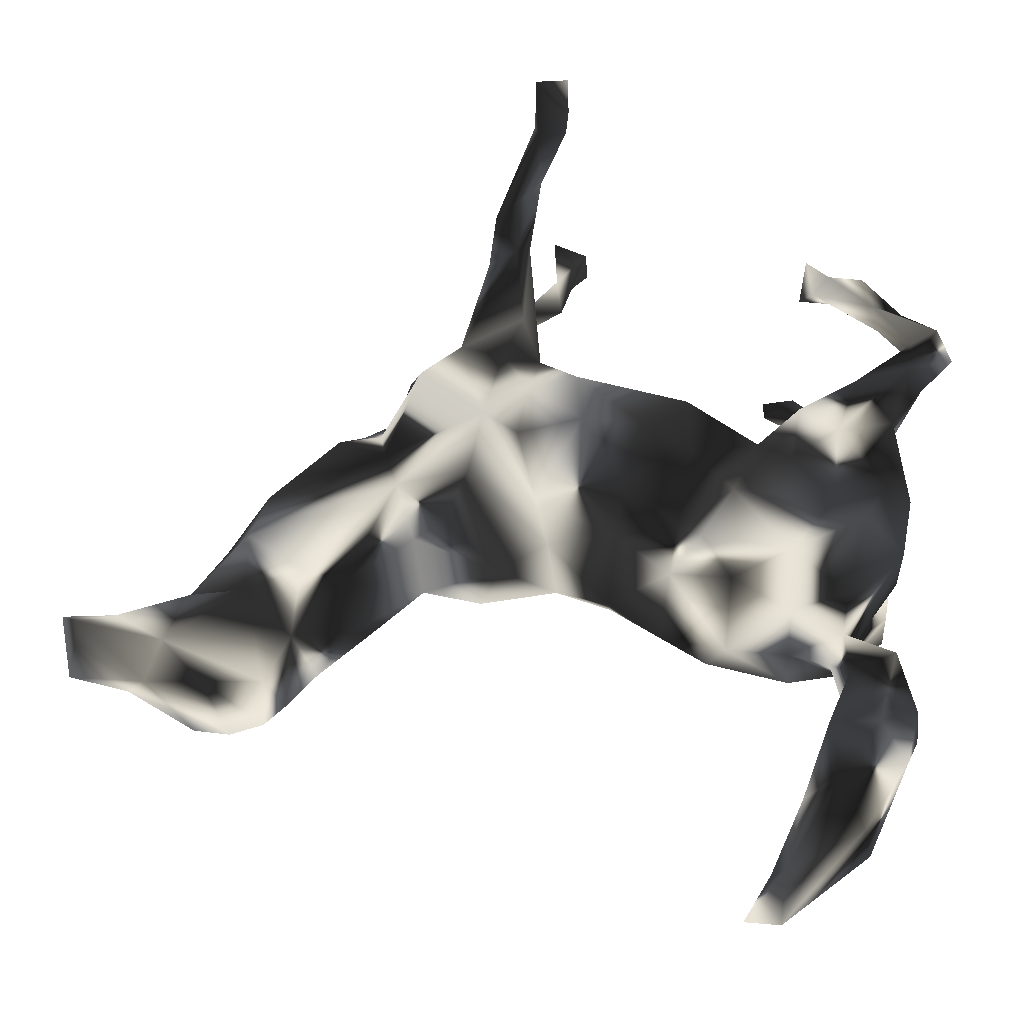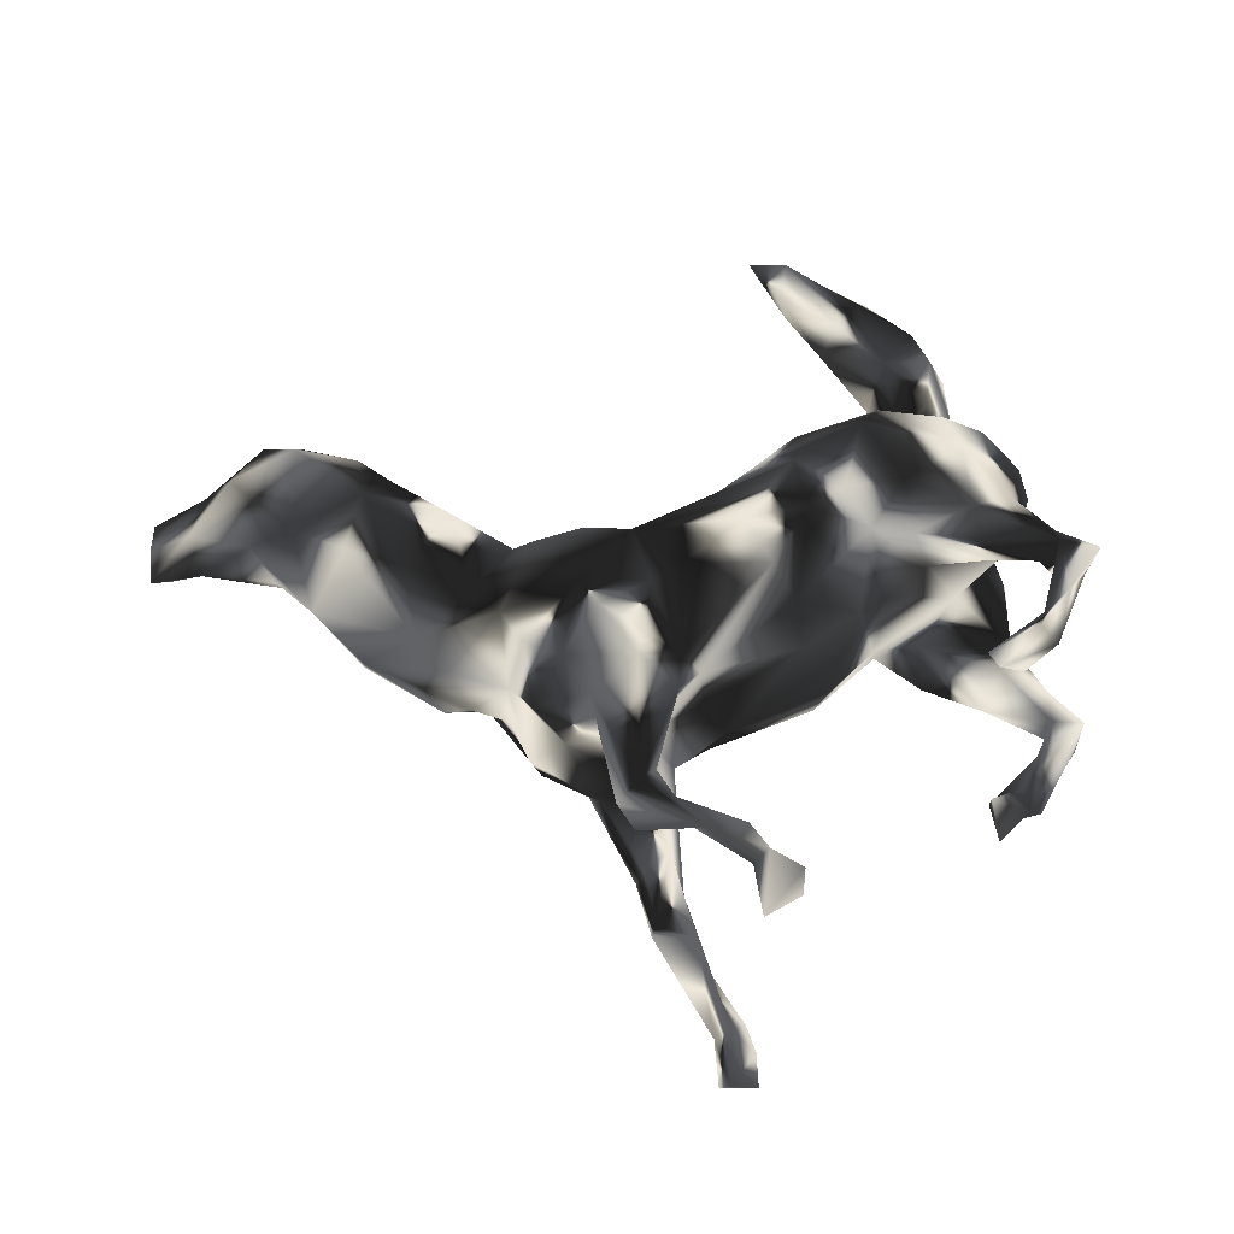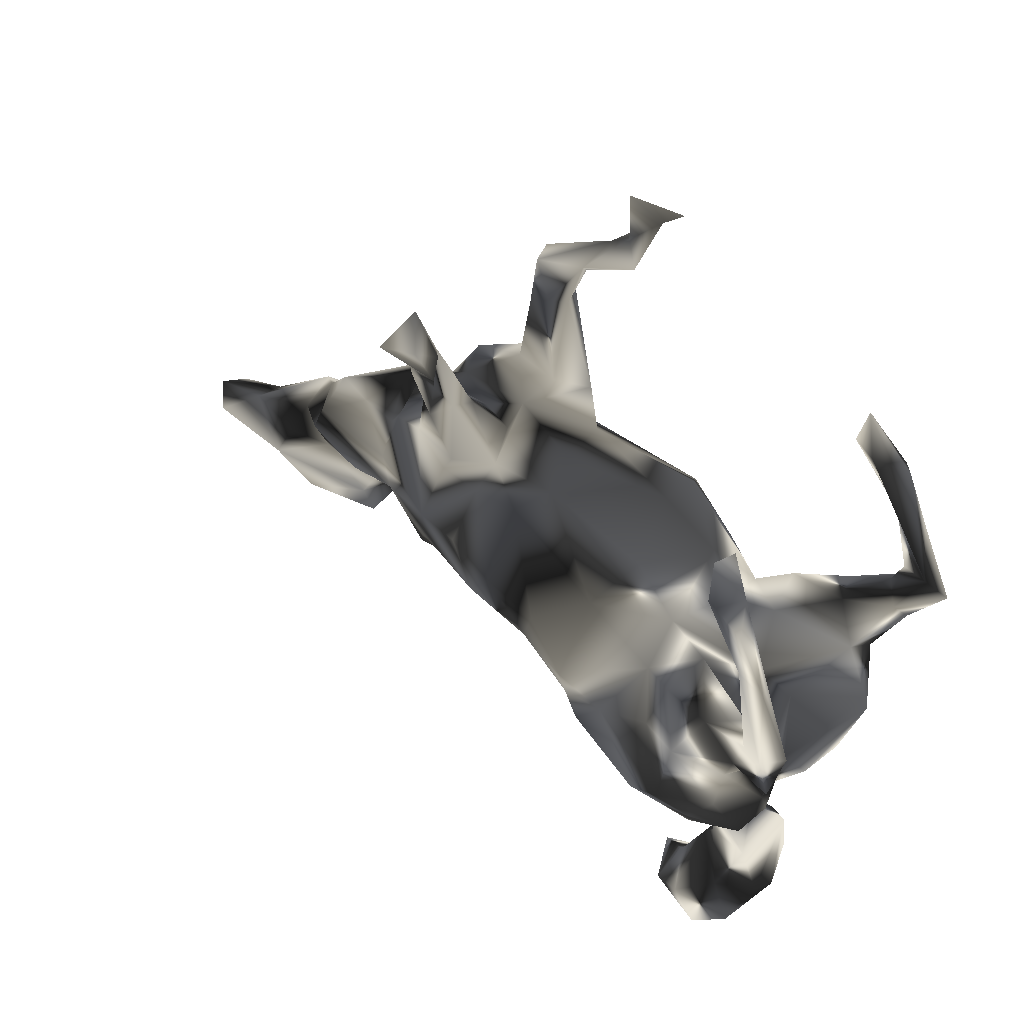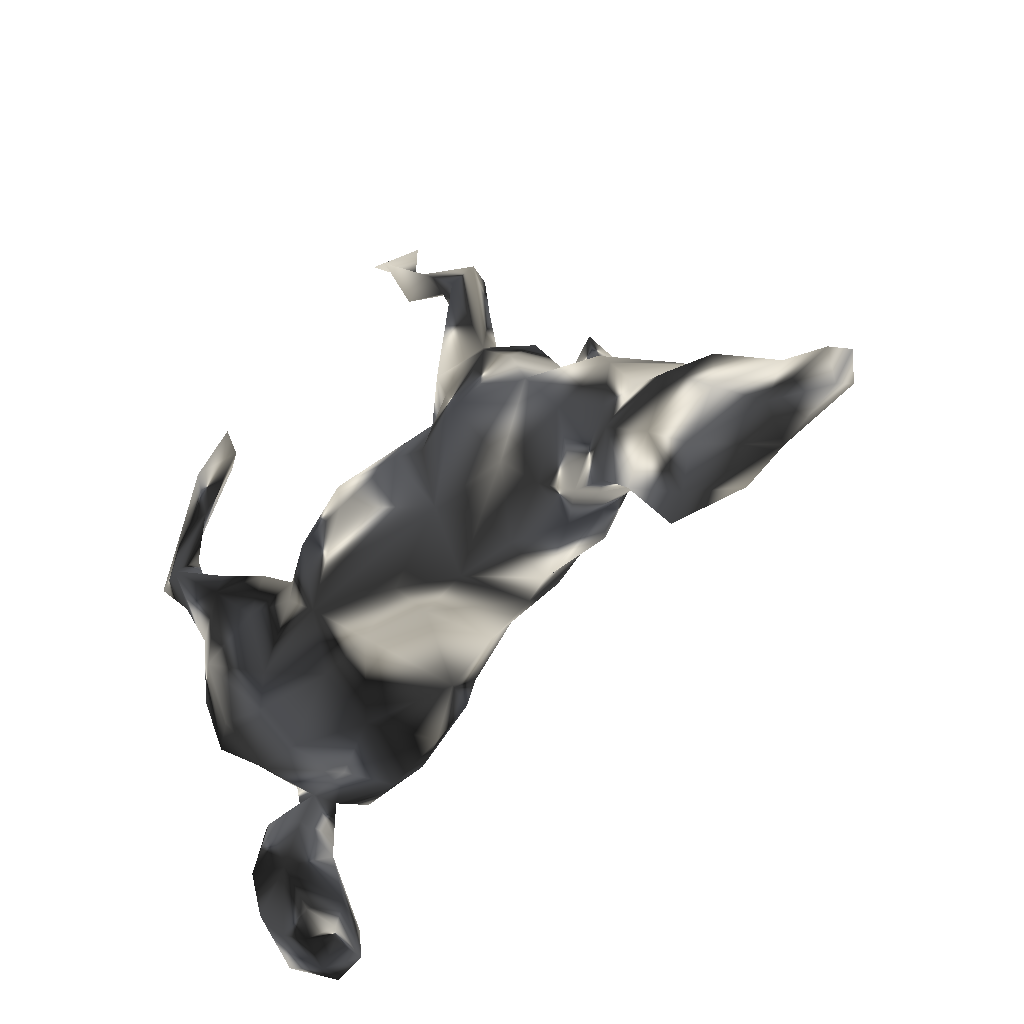
<metadata>
{"format":"obj","ext":"obj","renderer":"f3d","projection":"perspective","resolution":1024,"background":"white","views":[{"elev":-32.0,"azim":179.0,"up":"+Y"},{"elev":49.9,"azim":170.2,"up":"+Z"},{"elev":52.9,"azim":-134.8,"up":"+Y"},{"elev":-48.4,"azim":49.9,"up":"+Y"}]}
</metadata>
<code>
v 0.8444 -0.3175 -0.02449
v 0.8598 -0.2271 -0.0562
v 0.8287 -0.2524 -0.08657
v 0.8529 -0.2536 -0.00898
v 0.7786 -0.214 -0.03976
v 0.7587 -0.3153 0.0261
v 0.791 -0.2479 0.0193
v 0.666 -0.1636 -0.01789
v 0.7257 -0.3316 -0.03876
v 0.6963 -0.1726 0.05889
v 0.6609 -0.189 -0.06244
v 0.7145 -0.2893 0.08774
v 0.6141 -0.07398 0.001382
v 0.5767 -0.1699 -0.0475
v 0.6989 -0.2742 -0.06994
v 0.5475 0.01793 -0.02254
v 0.6563 -0.3565 0.08038
v 0.5731 -0.08864 -0.07757
v 0.6367 -0.3365 -0.04989
v 0.6078 -0.3141 0.116
v 0.6275 -0.1709 0.08693
v 0.5438 -0.3119 -0.004546
v 0.5537 -0.1261 0.079
v 0.5442 -0.01717 -0.07992
v 0.4351 0.09597 -0.07314
v 0.4267 0.106 0.03552
v 0.5953 -0.3817 0.04294
v 0.4673 -0.0871 0.06943
v 0.4882 -0.1402 -0.06404
v 0.5398 -0.3788 0.01282
v 0.4644 0.04252 0.04701
v 0.503 -0.2339 -0.01167
v 0.5125 -0.3174 0.06951
v 0.3979 0.1425 -0.01665
v 0.5138 -0.2103 0.1089
v 0.3672 0.1038 -0.07738
v 0.4643 -0.2596 0.0723
v 0.3758 -0.01146 0.07974
v 0.3221 0.2245 -0.0543
v 0.3443 0.1603 -0.03305
v 0.422 -0.1482 -0.04275
v 0.3416 0.1544 0.03806
v 0.3124 0.2181 0.06989
v 0.2264 0.284 -0.0957
v 0.3587 0.04719 -0.1087
v 0.315 0.1402 0.1254
v 0.1079 0.7093 -0.2437
v 0.3379 -0.01043 -0.1145
v 0.2672 0.1889 0.1429
v 0.2085 0.4798 0.09532
v 0.2322 0.4619 0.1407
v 0.1811 0.4735 -0.1915
v 0.3391 0.06844 0.1148
v 0.192 0.3989 -0.1569
v 0.3785 -0.1931 0.05172
v 0.4093 -0.2047 0.02691
v 0.2005 0.09251 -0.1687
v 0.303 0.2057 -0.118
v 0.2939 -0.1512 -0.01078
v 0.3104 -0.08769 -0.07145
v 0.1167 0.6765 -0.3041
v 0.1109 0.6033 -0.2557
v 0.1946 0.436 0.1573
v 0.1786 0.4811 -0.1487
v 0.116 0.6268 -0.2466
v 0.2188 0.3801 0.09243
v 0.2342 0.2484 0.118
v 0.2375 0.2461 -0.1341
v 0.1481 0.4064 -0.1893
v 0.1362 0.3802 -0.1135
v 0.1756 0.3947 -0.1226
v 0.06131 0.6945 -0.2889
v 0.1071 0.5248 -0.216
v 0.2693 0.2439 0.001643
v 0.05941 0.6582 -0.2492
v 0.06447 0.6076 -0.2541
v 0.1241 0.4266 -0.1653
v 0.1198 0.502 -0.1643
v 0.1354 0.2851 -0.1602
v 0.091 0.63 -0.2233
v 0.1794 0.4134 0.09182
v 0.1717 0.2905 -0.04906
v 0.1638 0.3975 0.1188
v 0.169 0.2214 -0.147
v 0.2264 0.26 0.07723
v 0.1342 0.5007 0.1182
v 0.05887 0.5303 0.1486
v 0.1058 0.2435 -0.09613
v 0.06673 0.5947 0.1429
v 0.2961 -0.105 0.05299
v 0.0492 0.6112 0.2001
v 0.132 0.264 -0.04407
v 0.1345 0.2892 0.05963
v 0.1988 0.1192 0.1661
v 0.2015 -0.1475 0.03005
v 0.126 0.1778 -0.1191
v 0.07028 0.682 0.1435
v 0.1557 0.2533 0.01379
v 0.1497 0.4656 0.1431
v 0.1032 0.2532 0.1133
v 0.008451 0.6471 0.1954
v 0.1739 -0.1411 -0.06508
v 0.2693 -0.06722 0.1075
v 0.1185 0.5383 0.1627
v 0.01239 0.6618 0.1517
v 0.1573 0.2141 0.1546
v 0.145 0.06431 -0.1547
v 0.2237 -0.002531 -0.1463
v 0.2616 -0.08138 -0.1183
v 0.1376 0.1485 0.1287
v 0.2194 0.06792 0.1649
v 0.04577 0.2021 -0.1157
v 0.1169 -0.05348 -0.1437
v 0.1124 0.07176 0.1455
v 0.09684 -0.1104 -0.09747
v 0.186 -0.1074 0.07967
v 0.06875 0.06983 0.1717
v 0.04251 0.07768 -0.1767
v 0.05454 0.2106 0.009921
v 0.08884 0.1864 0.1085
v 0.07837 -0.1247 0.03186
v -0.09535 0.1838 0.07783
v 0.02097 0.2172 -0.05971
v 0.119 -0.05562 0.1204
v -0.0215 -0.02423 -0.1598
v -0.03669 0.01968 0.1983
v 0.06209 0.2096 0.08589
v -0.005582 -0.1428 0.03534
v -0.01285 -0.1033 -0.1099
v -0.06354 0.1037 0.1871
v -0.09542 -0.1613 -0.0941
v -0.01329 -0.1211 0.0934
v -0.05334 0.071 -0.1759
v -0.1326 0.1451 -0.1291
v -0.1429 -0.1159 0.1628
v -0.1938 0.1353 0.08471
v -0.1495 0.1763 -0.04011
v -0.08958 0.1521 0.1515
v -0.1055 -0.1067 -0.1501
v -0.23 0.1124 -0.04657
v -0.1294 0.008034 -0.1902
v -0.09197 -0.1734 0.09137
v -0.1908 -0.2417 0.00913
v -0.3483 0.4452 -0.1139
v -0.1377 0.01298 0.1987
v -0.3536 0.3688 -0.1249
v -0.188 -0.1925 -0.1375
v -0.3101 0.3702 0.2471
v -0.3408 0.4058 -0.05713
v -0.246 0.0714 -0.1153
v -0.143 -0.1302 -0.163
v -0.3796 0.3944 -0.1414
v -0.4106 0.3753 0.2515
v -0.1963 -0.04643 -0.1656
v -0.2073 -0.04397 0.1683
v -0.3131 0.4162 0.2691
v -0.294 -0.02519 0.1894
v -0.3138 0.1202 -0.1478
v -0.2897 0.01734 -0.1632
v -0.3669 0.06747 0.005458
v -0.2518 0.09185 0.05782
v -0.2796 -0.1638 -0.1782
v -0.2318 0.03032 0.1513
v -0.2852 0.07352 0.1763
v -0.3126 0.07636 0.09998
v -0.168 -0.2108 0.111
v -0.3722 0.1256 0.203
v -0.2632 -0.172 0.1683
v -0.4537 0.2847 -0.139
v -0.4344 0.3829 -0.1489
v -0.2801 -0.2405 -0.1181
v -0.4057 0.4061 -0.1066
v -0.3009 -0.2148 0.1448
v -0.2968 -0.2616 0.0808
v -0.4477 0.3195 -0.1589
v -0.368 0.07061 0.2176
v -0.3055 0.1009 -0.05786
v -0.4036 0.3662 -0.1006
v -0.3495 -0.08639 -0.1982
v -0.3872 0.3575 0.275
v -0.3606 0.3918 0.221
v -0.4069 0.1618 -0.1712
v -0.4783 0.2902 -0.1298
v -0.4355 0.1302 -0.1109
v -0.3681 -0.2515 -0.06606
v -0.3647 0.05094 -0.1899
v -0.4388 -0.03962 -0.1689
v -0.3941 -0.07197 0.1987
v -0.4969 0.2264 0.2114
v -0.2858 -0.2653 -0.02076
v -0.4125 0.3018 0.234
v -0.1985 -0.6949 0.03463
v -0.4572 0.07534 -0.1753
v -0.5023 0.208 -0.1586
v -0.4965 0.2191 -0.1925
v -0.5377 0.2369 -0.2073
v -0.4023 -0.1048 -0.1807
v -0.2561 -0.6482 -0.05485
v -0.3767 -0.2497 0.07732
v -0.4429 0.08088 0.1288
v -0.4525 0.2827 0.2547
v -0.4581 0.2302 0.209
v -0.4644 0.0836 -0.113
v -0.4408 0.184 0.2064
v -0.4435 0.03288 0.1833
v -0.2414 -0.6295 0.006728
v -0.4932 0.3041 -0.1567
v -0.4673 0.1548 0.1873
v -0.2909 -0.5256 -0.03972
v -0.2536 -0.7073 0.01624
v -0.3739 -0.3196 -0.07004
v -0.3693 -0.2155 -0.134
v -0.4699 -0.007907 -0.06489
v -0.4832 0.1299 0.2046
v -0.4673 0.1842 0.2498
v -0.4199 0.03931 0.02209
v -0.3519 -0.2767 -0.008793
v -0.368 -0.3304 0.002329
v -0.3177 -0.5487 0.01104
v -0.3948 -0.1776 0.1504
v -0.4864 -0.0336 -0.1104
v -0.4863 0.1689 -0.1986
v -0.3718 -0.4357 0.0238
v -0.458 -0.164 0.0395
v -0.3587 -0.5819 0.02282
v -0.4064 -0.2532 -0.01821
v -0.5531 0.2151 -0.1639
v -0.5116 0.15 -0.1575
v -0.4431 -0.0862 -0.003289
v -0.5565 0.1749 -0.2064
v -0.3393 -0.3967 -0.04734
v -0.4635 -0.143 -0.127
v -0.4016 -0.2266 -0.007375
v -0.461 -0.157 -0.05926
v -0.4863 -0.0574 0.1398
v -0.4883 -0.006286 0.1249
v -0.4618 -0.169 0.1128
v -0.2549 -0.6689 0.05114
v -0.5286 0.1945 0.232
v -0.3397 -0.5175 -0.1101
v -0.4107 -0.4191 -0.09716
v -0.4156 -0.3206 0.03188
v -0.4512 -0.2933 0.01318
v -0.4451 -0.4108 0.03639
v -0.4465 -0.293 -0.08168
v -0.3723 -0.6018 -0.09692
v -0.3903 -0.6086 -0.01562
v -0.4736 -0.3926 -0.07055
v -0.4449 -0.4932 -0.1024
v -0.4353 -0.4948 0.01983
v -0.476 -0.4227 -0.02882
v -0.3931 0.1301 0.1582
f 94 49 106
f 53 111 103
f 110 94 106
f 111 94 114
f 202 191 215
f 202 215 204
f 20 21 35
f 27 17 20
f 21 23 35
f 33 20 35
f 20 33 27
f 97 101 91
f 111 49 94
f 117 130 126
f 126 130 145
f 124 126 135
f 135 126 145
f 180 156 153
f 148 156 180
f 180 153 201
f 191 180 201
f 191 201 215
f 215 201 239
f 186 187 193
f 186 179 187
f 195 182 222
f 222 182 186
f 194 195 169
f 207 175 196
f 175 169 195
f 196 175 195
f 172 170 207
f 170 175 207
f 154 162 179
f 159 154 179
f 186 159 179
f 182 158 186
f 152 175 170
f 152 146 175
f 73 80 76
f 80 75 76
f 62 52 73
f 62 73 76
f 62 65 52
f 47 72 75
f 80 47 75
f 65 47 80
f 65 61 47
f 196 222 230
f 72 76 75
f 72 61 76
f 61 62 76
f 62 61 65
f 61 72 47
f 11 5 15
f 247 250 249
f 250 251 249
f 250 244 251
f 243 248 251
f 244 243 251
f 246 210 247
f 198 210 246
f 226 245 243
f 217 226 242
f 217 233 226
f 233 229 234
f 229 233 224
f 206 198 209
f 209 223 219
f 209 231 223
f 231 218 223
f 231 211 218
f 191 148 180
f 211 217 218
f 185 217 211
f 185 190 217
f 233 185 226
f 216 213 229
f 171 190 185
f 160 203 216
f 160 177 203
f 171 143 190
f 246 247 249
f 240 209 198
f 218 217 242
f 242 226 243
f 15 3 9
f 190 174 199
f 160 216 200
f 236 216 229
f 200 216 236
f 190 199 217
f 217 199 233
f 206 209 219
f 192 206 238
f 206 219 238
f 206 192 198
f 192 210 198
f 236 229 235
f 229 224 235
f 233 199 224
f 199 237 224
f 223 218 242
f 223 242 244
f 219 223 225
f 210 225 247
f 225 238 219
f 210 238 225
f 242 243 244
f 225 223 250
f 247 225 250
f 4 2 7
f 2 3 5
f 7 2 5
f 1 2 4
f 2 1 3
f 5 3 15
f 3 1 9
f 8 5 11
f 133 118 125
f 112 118 133
f 77 69 79
f 73 77 80
f 77 78 80
f 69 68 79
f 69 54 68
f 52 54 69
f 54 52 64
f 69 77 73
f 64 52 78
f 228 227 230
f 230 222 228
f 179 197 187
f 193 187 221
f 223 244 250
f 228 193 203
f 222 186 193
f 222 193 228
f 184 194 228
f 228 194 227
f 183 227 194
f 194 169 183
f 194 182 195
f 183 207 227
f 52 69 73
f 78 65 80
f 52 65 78
f 227 196 230
f 207 196 227
f 195 222 196
f 157 163 164
f 167 164 252
f 181 148 191
f 135 155 168
f 135 145 155
f 155 163 157
f 145 163 155
f 156 181 153
f 142 135 166
f 163 138 136
f 145 138 163
f 156 148 181
f 132 135 142
f 130 138 145
f 132 124 135
f 130 127 138
f 124 117 126
f 120 127 130
f 111 114 124
f 114 117 124
f 120 130 117
f 117 114 120
f 114 110 120
f 103 124 116
f 103 111 124
f 94 110 114
f 106 120 110
f 106 100 120
f 143 174 190
f 165 160 200
f 252 165 200
f 235 224 237
f 59 55 90
f 95 59 90
f 90 103 95
f 93 98 100
f 127 100 98
f 120 100 127
f 95 103 116
f 127 119 122
f 95 116 121
f 116 124 121
f 121 124 132
f 127 122 138
f 121 132 128
f 138 122 136
f 128 132 142
f 163 136 161
f 142 166 143
f 143 166 174
f 164 165 252
f 163 161 165
f 164 163 165
f 174 166 173
f 208 200 214
f 208 252 200
f 200 205 214
f 174 173 199
f 199 173 220
f 192 238 210
f 200 236 205
f 235 205 236
f 237 188 235
f 220 237 199
f 165 161 160
f 131 142 143
f 128 142 131
f 122 137 136
f 102 95 121
f 122 119 123
f 127 98 119
f 102 59 95
f 60 41 59
f 74 82 98
f 44 82 74
f 60 48 41
f 39 44 74
f 42 39 74
f 40 39 42
f 32 41 29
f 34 36 40
f 36 34 25
f 29 14 32
f 18 14 29
f 48 18 29
f 16 24 25
f 16 25 34
f 11 15 14
f 140 160 161
f 161 136 140
f 122 123 137
f 115 121 128
f 119 98 88
f 60 102 109
f 59 102 60
f 58 39 40
f 24 18 48
f 248 241 249
f 248 243 245
f 245 241 248
f 240 198 246
f 249 240 246
f 241 240 249
f 231 240 241
f 211 231 241
f 211 241 245
f 226 185 245
f 234 232 233
f 234 221 232
f 234 229 221
f 229 213 221
f 231 209 240
f 185 211 245
f 232 185 233
f 212 185 232
f 213 216 203
f 171 185 212
f 177 184 203
f 147 143 171
f 131 143 147
f 140 150 177
f 144 172 149
f 151 131 147
f 140 134 150
f 131 151 139
f 137 134 140
f 139 129 131
f 139 125 129
f 125 113 129
f 113 115 129
f 149 172 178
f 146 149 178
f 112 133 134
f 160 140 177
f 204 252 208
f 220 188 237
f 164 167 176
f 164 176 157
f 168 155 157
f 166 135 168
f 166 168 173
f 181 189 153
f 181 191 189
f 189 191 202
f 167 252 204
f 176 167 215
f 188 157 176
f 168 157 188
f 168 188 173
f 153 189 201
f 201 189 239
f 189 202 204
f 204 208 189
f 215 167 204
f 176 215 205
f 205 215 214
f 188 176 205
f 188 205 235
f 173 188 220
f 214 215 239
f 208 214 239
f 189 208 239
f 12 10 21
f 6 12 17
f 12 21 20
f 17 12 20
f 136 137 140
f 129 128 131
f 129 115 128
f 115 102 121
f 88 123 119
f 98 92 88
f 82 92 98
f 108 109 102
f 82 70 92
f 48 60 109
f 44 71 82
f 29 41 48
f 36 45 58
f 40 36 58
f 58 68 44
f 44 39 58
f 24 48 45
f 36 25 45
f 25 24 45
f 248 249 251
f 82 71 70
f 50 86 104
f 63 51 104
f 51 50 104
f 32 33 37
f 56 37 55
f 37 35 55
f 56 32 37
f 35 28 55
f 55 28 38
f 53 42 46
f 51 66 50
f 22 30 33
f 27 33 30
f 32 22 33
f 33 35 37
f 35 23 28
f 31 53 38
f 23 31 28
f 28 31 38
f 9 17 27
f 21 13 23
f 23 13 31
f 9 6 17
f 5 8 10
f 21 10 13
f 6 7 12
f 7 10 12
f 7 5 10
f 1 6 9
f 6 4 7
f 1 4 6
f 10 8 13
f 66 85 93
f 85 98 93
f 83 93 100
f 43 85 67
f 86 81 83
f 46 43 49
f 49 43 67
f 83 63 99
f 66 51 67
f 67 51 63
f 67 63 106
f 67 106 49
f 111 46 49
f 53 46 111
f 38 53 103
f 90 38 103
f 55 38 90
f 101 97 105
f 89 97 91
f 89 91 104
f 104 86 89
f 89 86 87
f 63 104 99
f 86 99 87
f 86 83 99
f 63 83 100
f 106 63 100
f 97 89 105
f 105 89 87
f 91 105 87
f 105 91 101
f 104 91 87
f 83 81 93
f 81 66 93
f 59 56 55
f 85 43 74
f 67 85 66
f 50 66 81
f 50 81 86
f 41 56 59
f 41 32 56
f 42 43 46
f 43 42 74
f 22 19 30
f 19 27 30
f 53 26 42
f 42 34 40
f 26 34 42
f 31 26 53
f 14 22 32
f 13 16 31
f 26 16 34
f 31 16 26
f 22 15 19
f 9 27 19
f 15 9 19
f 14 15 22
f 18 8 14
f 8 11 14
f 8 18 13
f 85 74 98
f 13 18 24
f 16 13 24
f 137 123 134
f 123 112 134
f 88 112 123
f 108 115 113
f 108 102 115
f 57 113 107
f 96 57 107
f 88 96 112
f 57 108 113
f 84 57 96
f 84 96 88
f 79 84 88
f 77 79 88
f 70 88 92
f 70 77 88
f 70 78 77
f 108 48 109
f 57 48 108
f 45 48 57
f 68 57 84
f 68 58 57
f 79 68 84
f 44 54 71
f 68 54 44
f 54 64 71
f 64 78 70
f 71 64 70
f 58 45 57
f 187 232 221
f 197 212 232
f 187 197 232
f 118 113 125
f 107 113 118
f 96 118 112
f 107 118 96
f 203 221 213
f 203 193 221
f 184 228 203
f 146 169 175
f 179 162 197
f 133 125 141
f 141 125 139
f 134 133 141
f 141 139 154
f 149 146 144
f 150 134 141
f 150 141 154
f 154 139 151
f 144 152 172
f 152 144 146
f 177 150 158
f 150 159 158
f 150 154 159
f 151 162 154
f 151 147 162
f 172 152 170
f 146 178 169
f 177 158 182
f 184 177 182
f 158 159 186
f 147 171 162
f 178 172 183
f 172 207 183
f 169 178 183
f 184 182 194
f 197 162 212
f 162 171 212
f 99 104 87

</code>
